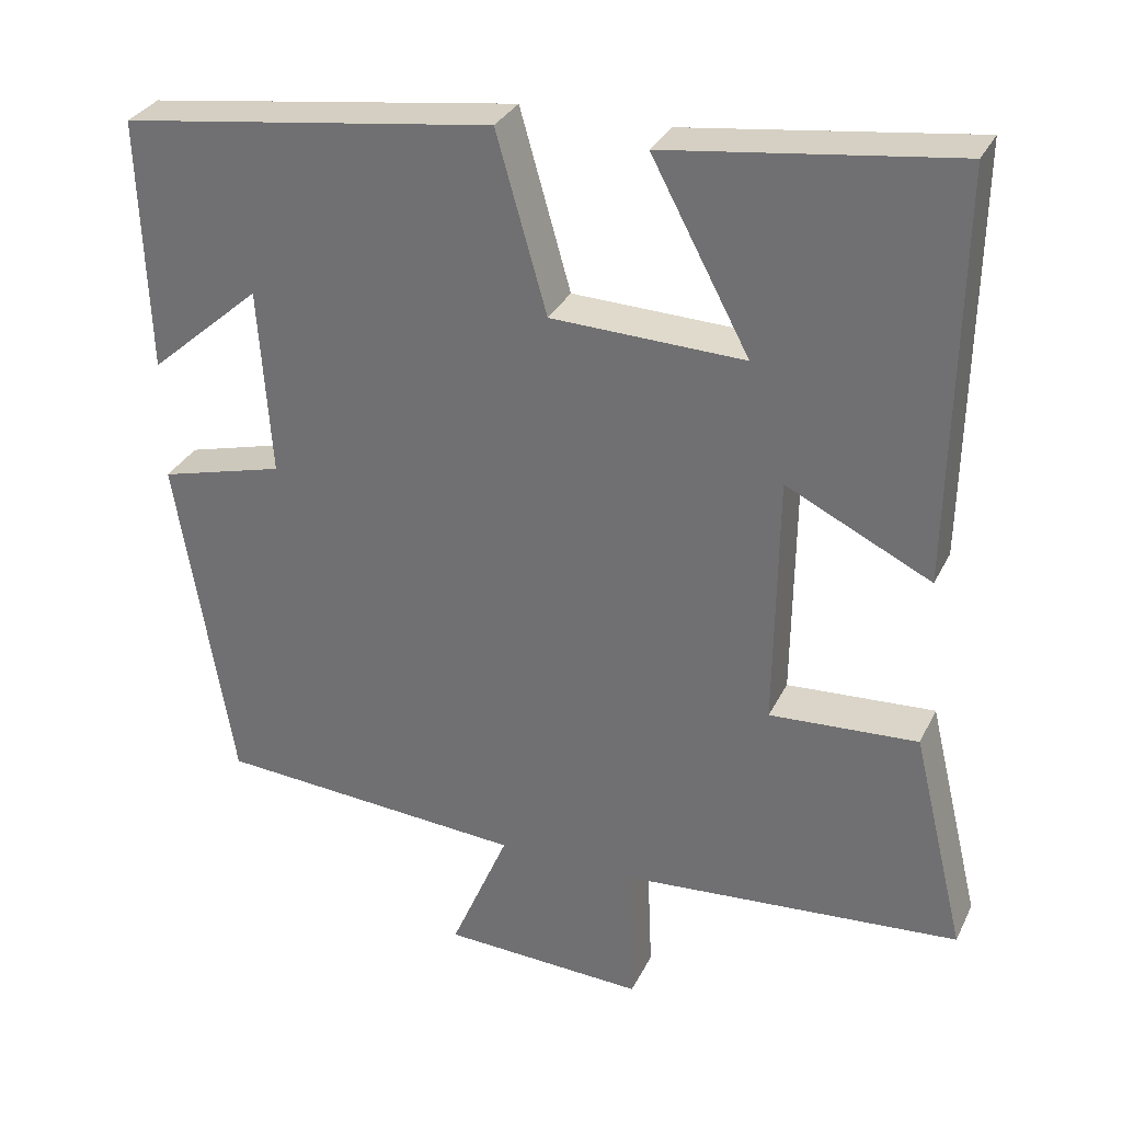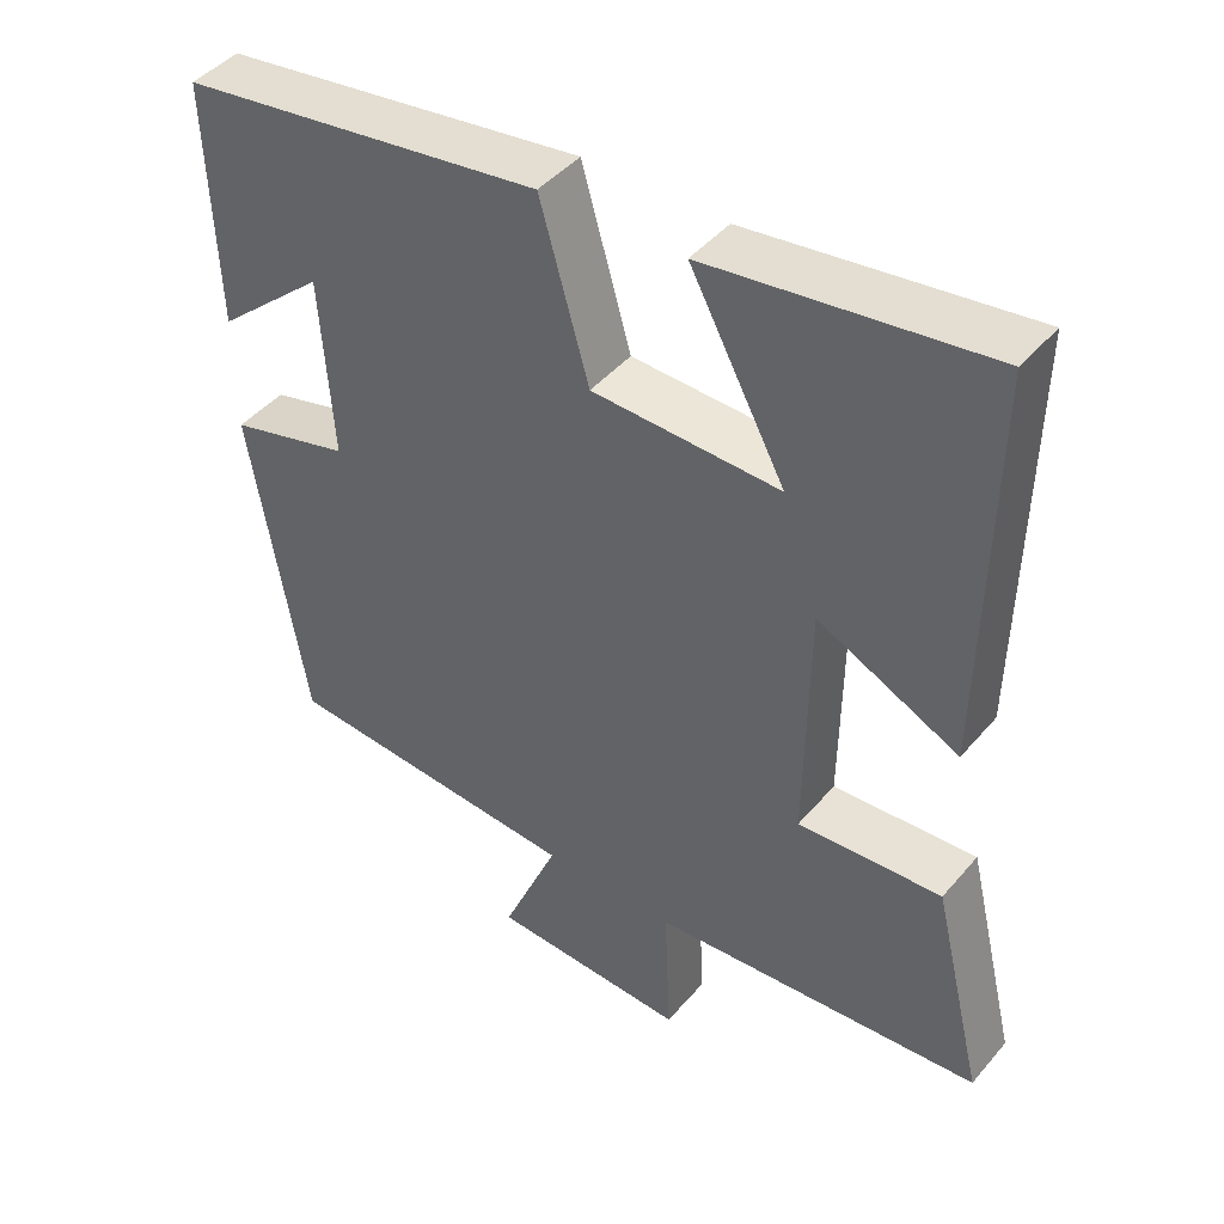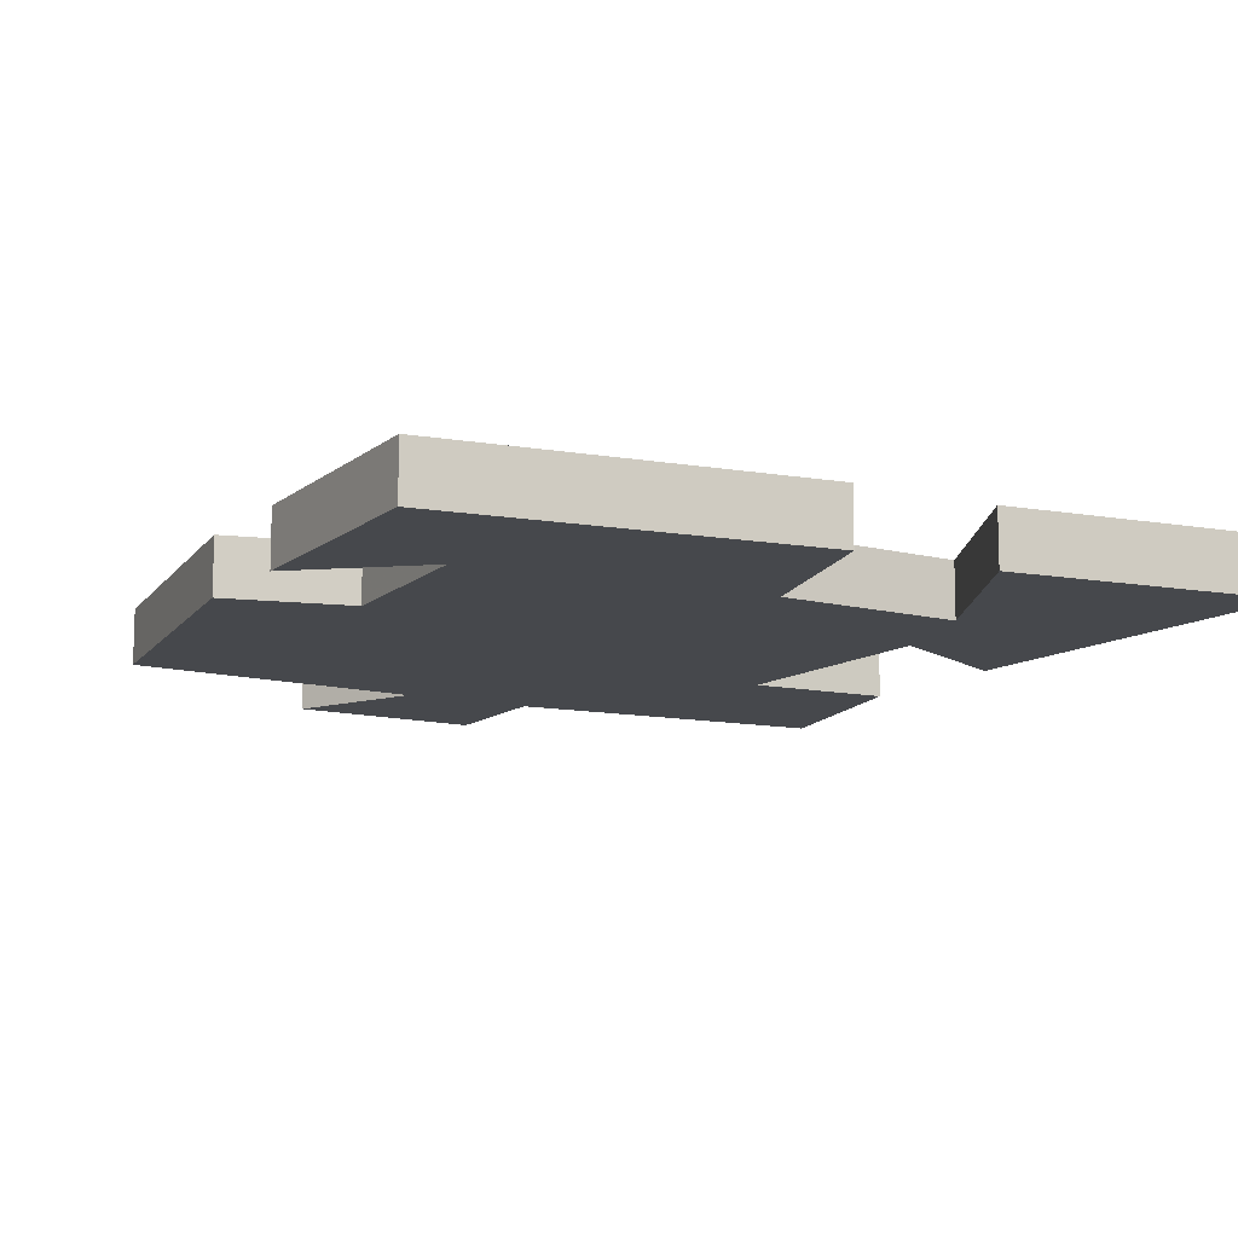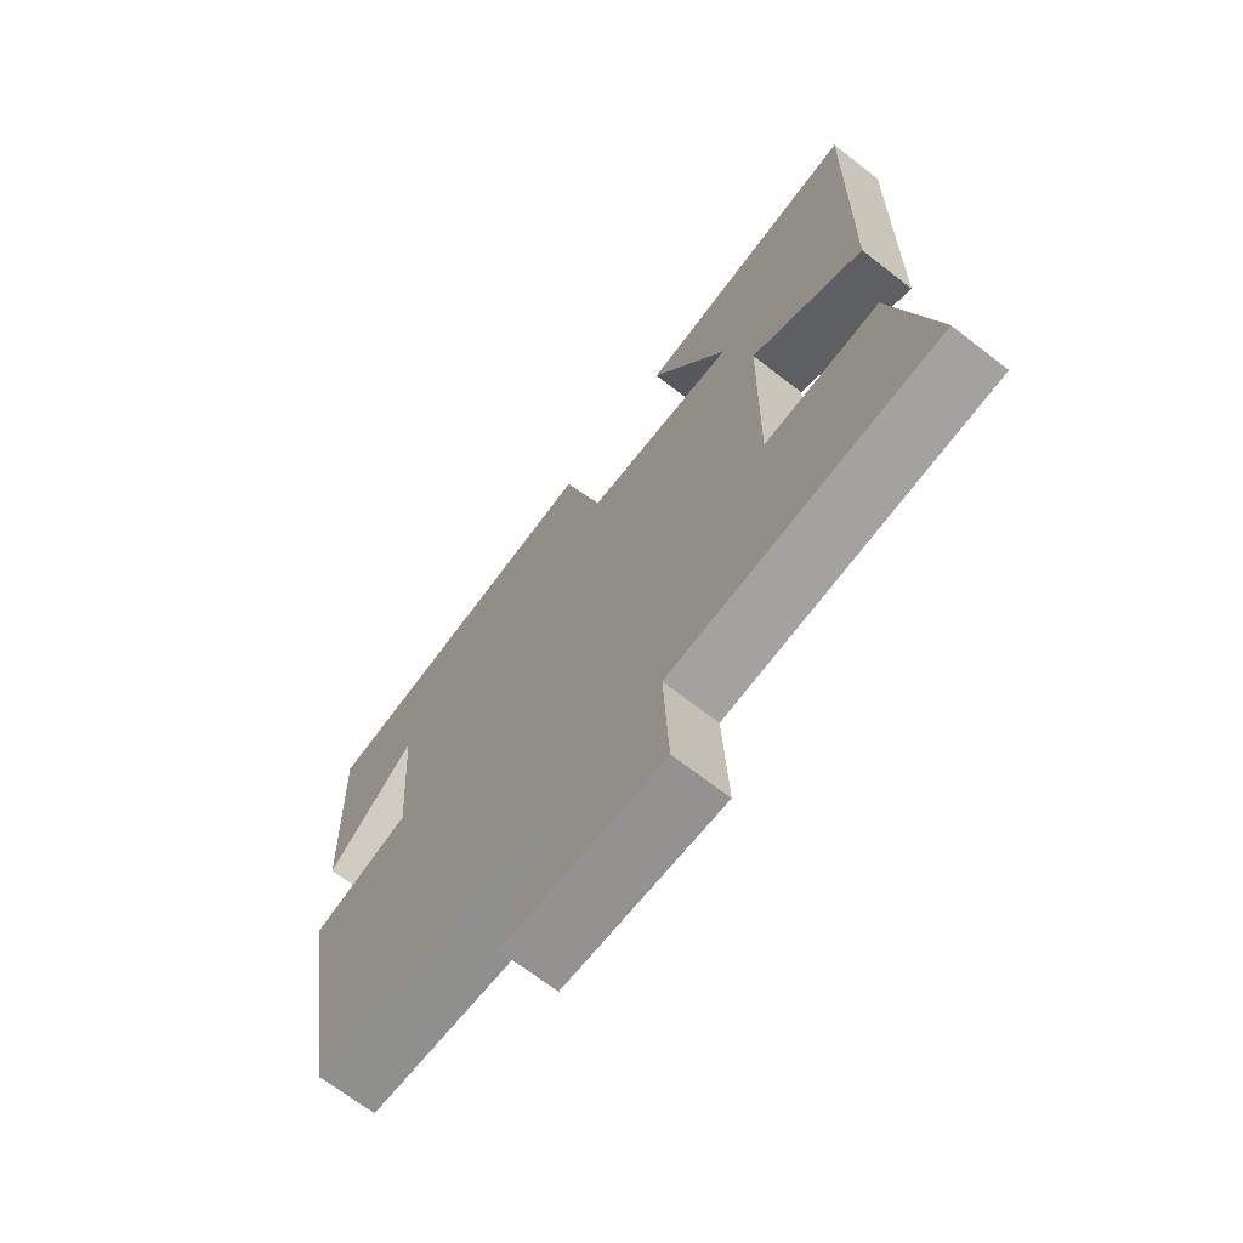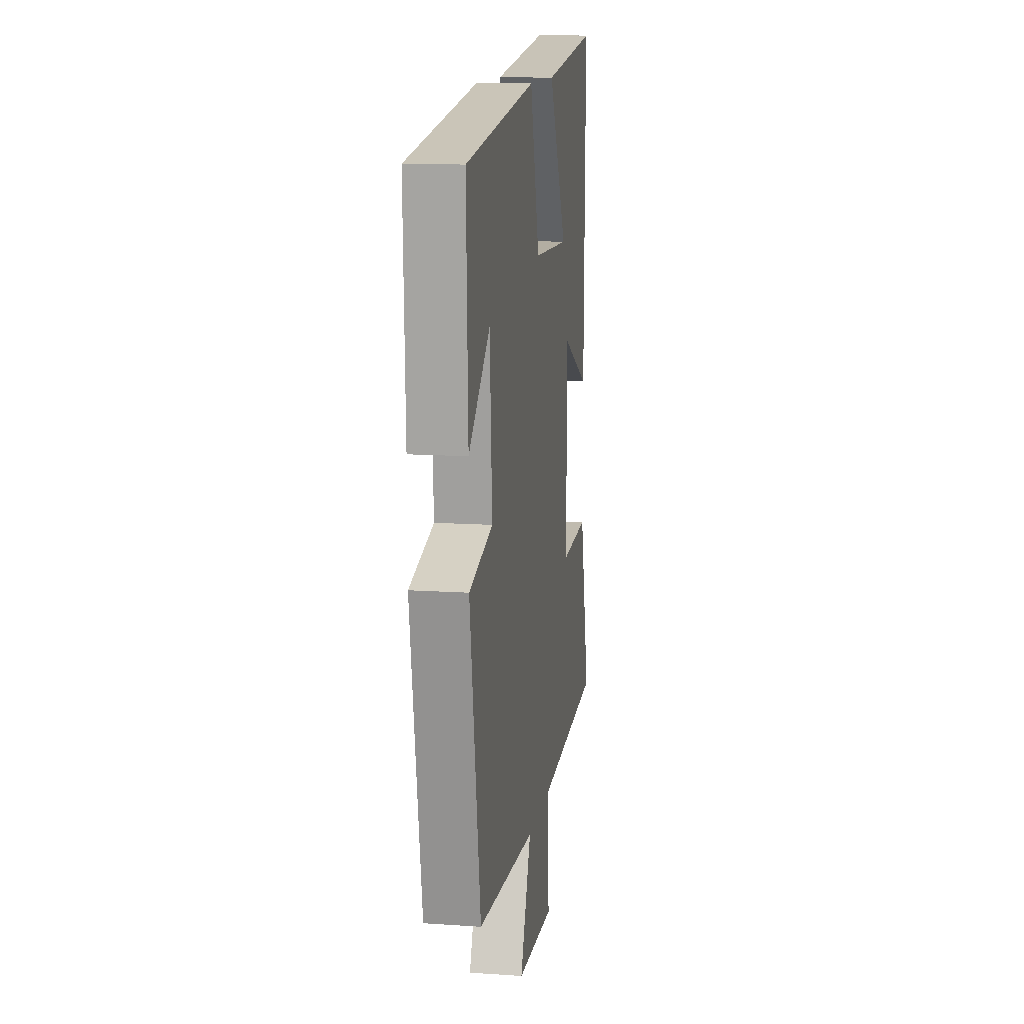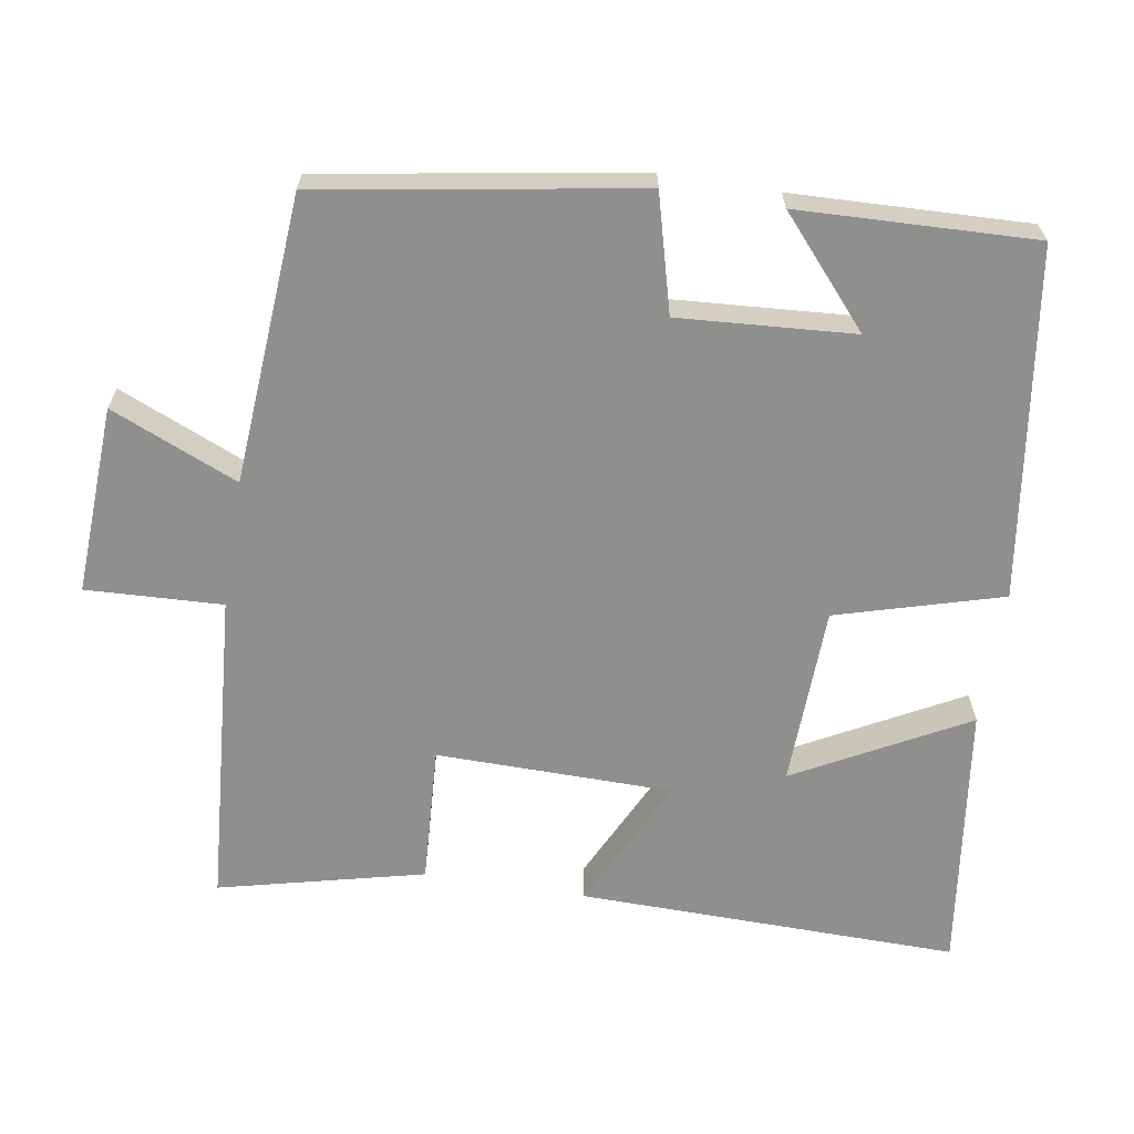
<metadata>
{"format":"obj","ext":"obj","renderer":"f3d","projection":"perspective","resolution":1024,"background":"white","views":[{"elev":31.3,"azim":22.5,"up":"+Z"},{"elev":44.3,"azim":37.3,"up":"+Z"},{"elev":-11.3,"azim":-30.8,"up":"+Y"},{"elev":-68.7,"azim":52.2,"up":"+Z"},{"elev":12.7,"azim":-81.0,"up":"+Z"},{"elev":-65.1,"azim":-99.2,"up":"+Y"}]}
</metadata>
<code>
v -0.429 0.07 -0.472
v -0.5 0.07 -0.043
v -0.342 0.07 -0.001
v -0.358 0.07 0.237
v -0.5 0.07 0.113
v -0.511 0.07 0.434
v -0.038 0.07 0.5
v 0.026 0.07 0.276
v 0.27 0.07 0.268
v 0.146 0.07 0.5
v 0.509 0.07 0.547
v 0.5 0.07 0.031
v 0.317 0.07 0.12
v 0.313 0.07 -0.2
v 0.5 0.07 -0.189
v 0.567 0.07 -0.467
v 0.136 0.07 -0.5
v 0.144 0.07 -0.685
v -0.112 0.07 -0.673
v -0.038 0.07 -0.5
v -0.429 0 -0.472
v -0.5 0 -0.043
v -0.342 0 -0.001
v -0.358 0 0.237
v -0.5 0 0.113
v -0.511 0 0.434
v -0.038 0 0.5
v 0.026 0 0.276
v 0.27 0 0.268
v 0.146 0 0.5
v 0.509 0 0.547
v 0.5 0 0.031
v 0.317 0 0.12
v 0.313 0 -0.2
v 0.5 0 -0.189
v 0.567 0 -0.467
v 0.136 0 -0.5
v 0.144 0 -0.685
v -0.112 0 -0.673
v -0.038 0 -0.5
f 17 18 19 20
f 17 20 1
f 16 17 1
f 15 16 1
f 14 15 1
f 1 2 3
f 14 1 3
f 13 14 3
f 11 12 13
f 9 10 11
f 9 11 13
f 13 3 4
f 9 13 4
f 8 9 4
f 6 7 8 4
f 4 5 6
f 40 39 38 37
f 21 40 37
f 21 37 36
f 21 36 35
f 21 35 34
f 23 22 21
f 23 21 34
f 23 34 33
f 33 32 31
f 31 30 29
f 33 31 29
f 24 23 33
f 24 33 29
f 24 29 28
f 24 28 27 26
f 26 25 24
f 1 21 22 2
f 2 22 23 3
f 3 23 24 4
f 4 24 25 5
f 5 25 26 6
f 6 26 27 7
f 7 27 28 8
f 8 28 29 9
f 9 29 30 10
f 10 30 31 11
f 11 31 32 12
f 12 32 33 13
f 13 33 34 14
f 14 34 35 15
f 15 35 36 16
f 16 36 37 17
f 17 37 38 18
f 18 38 39 19
f 19 39 40 20
f 20 40 21 1

</code>
